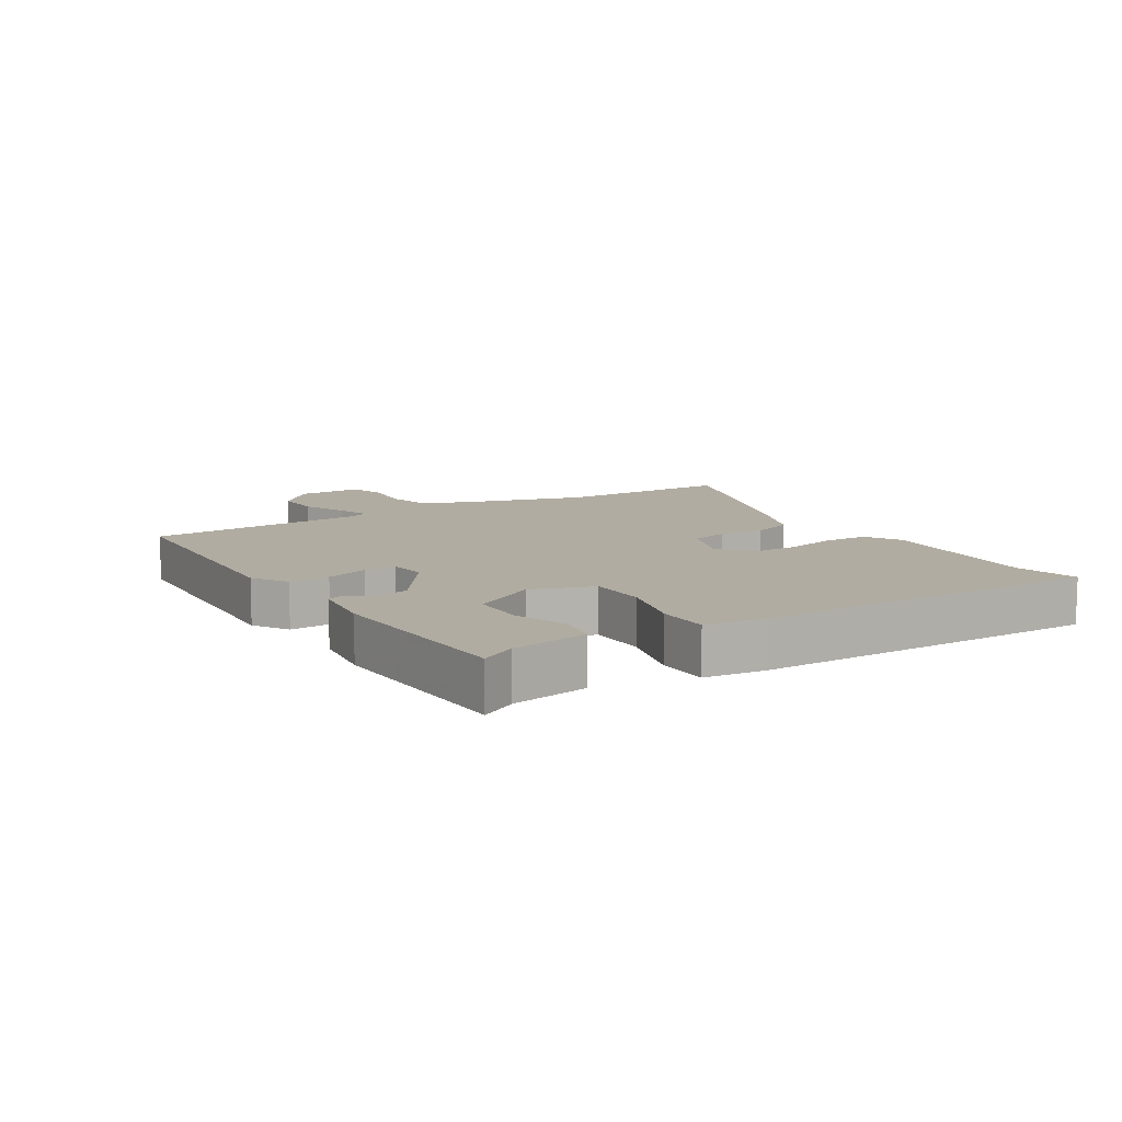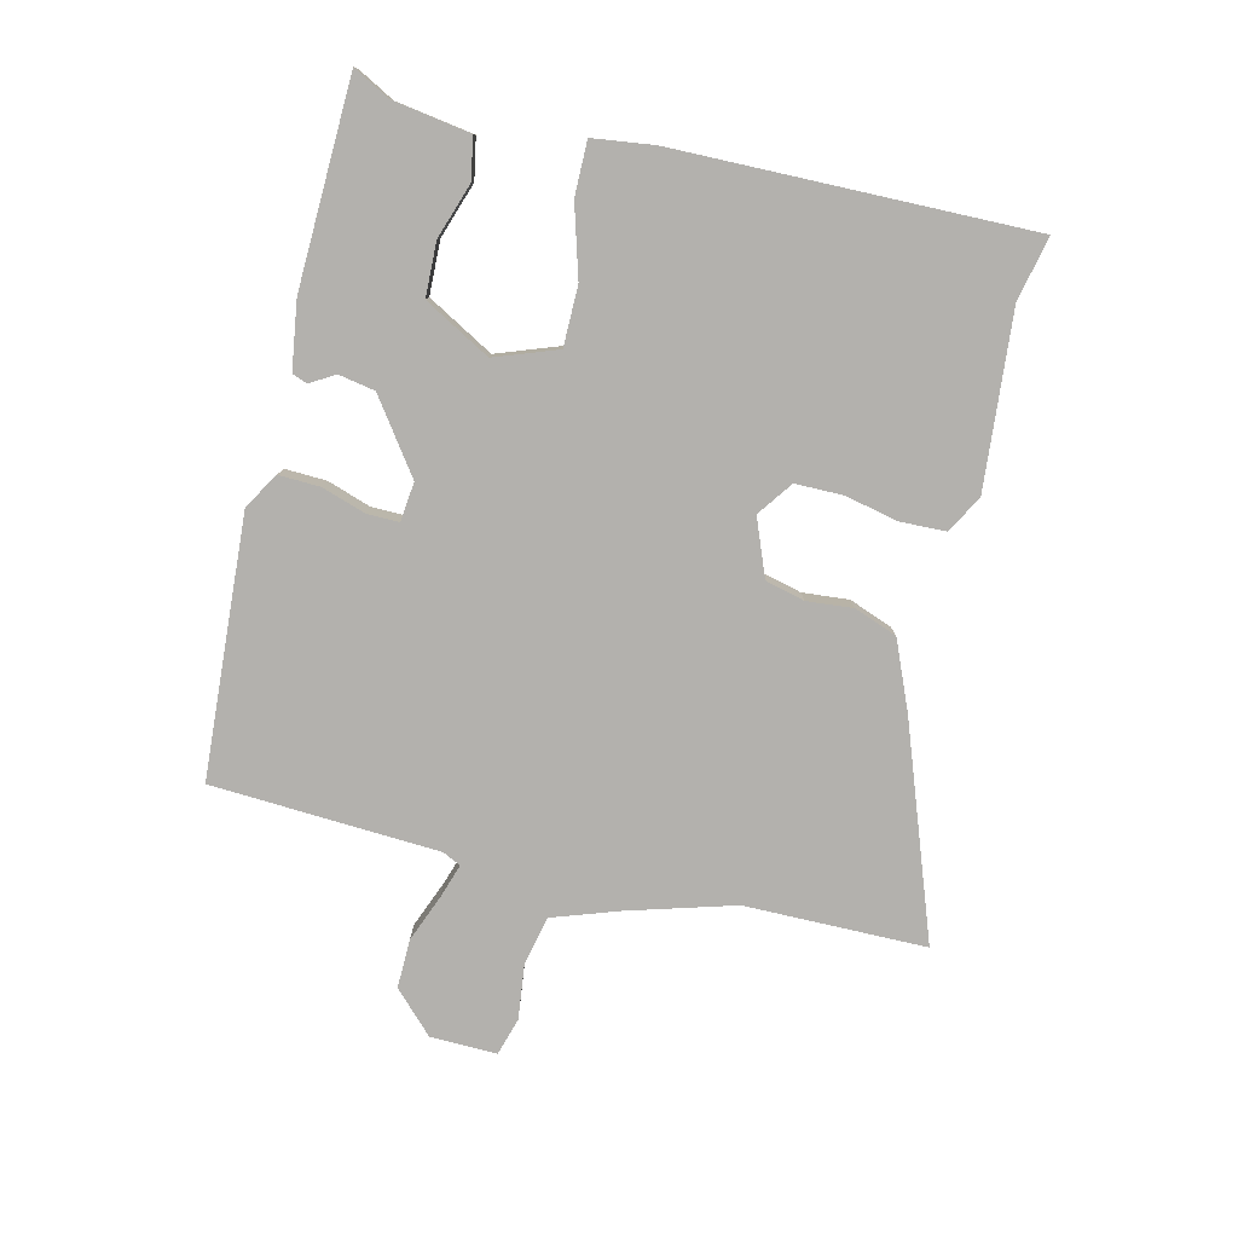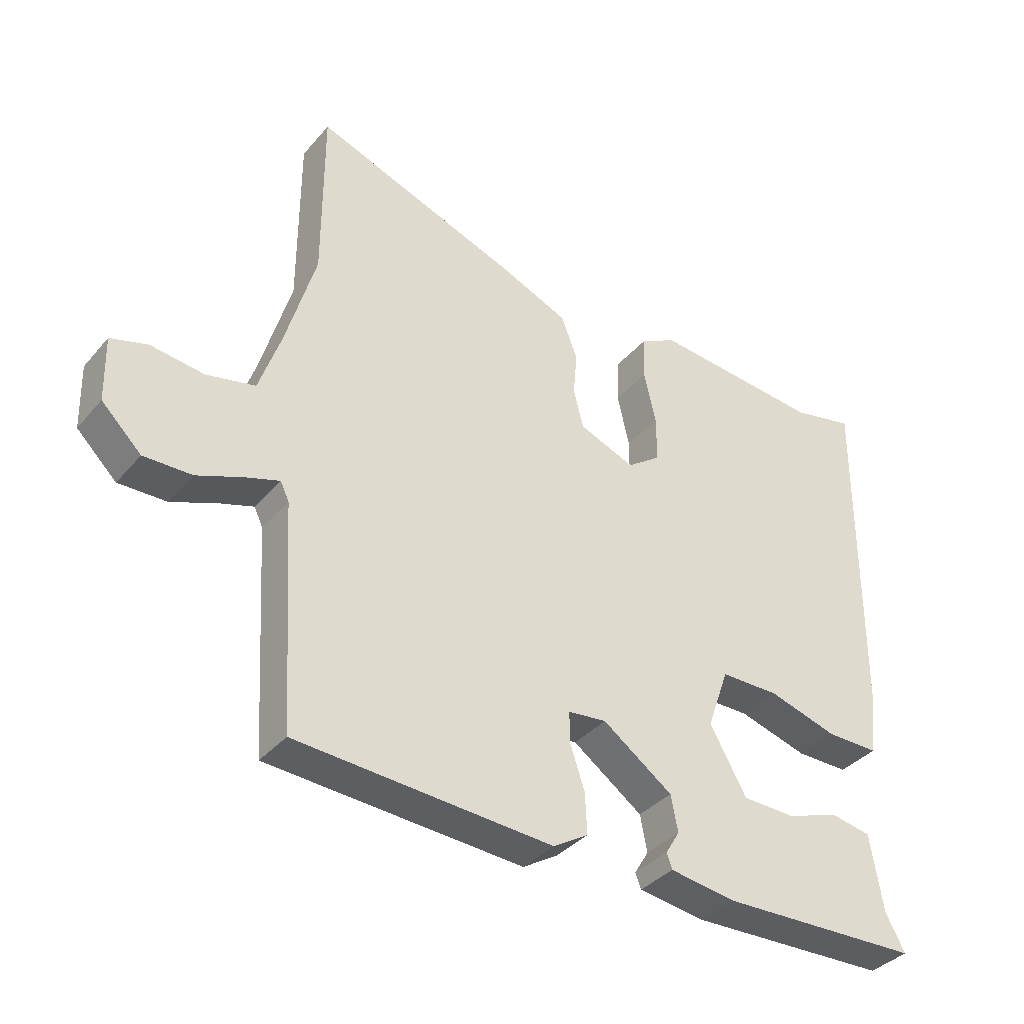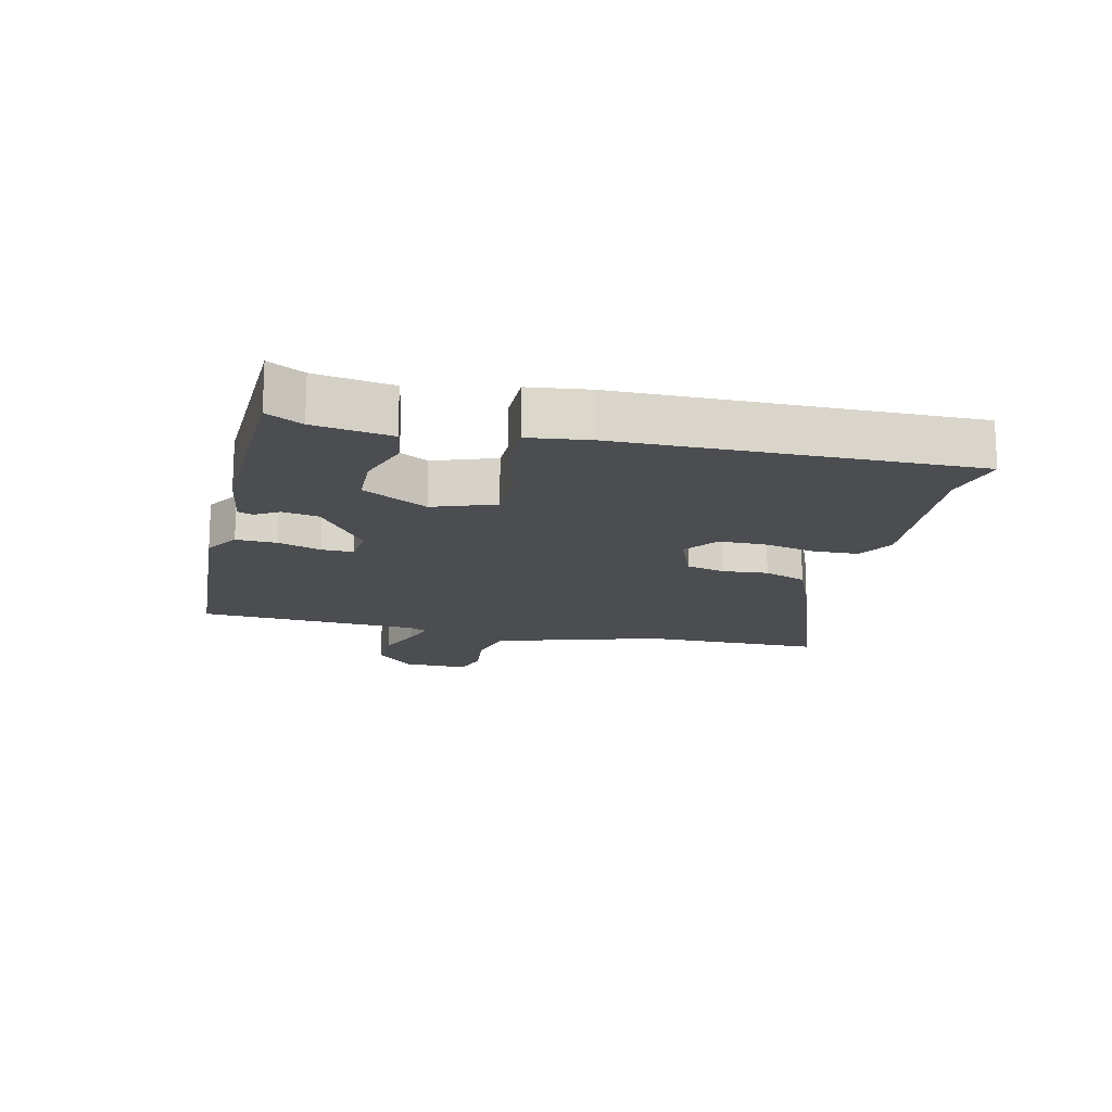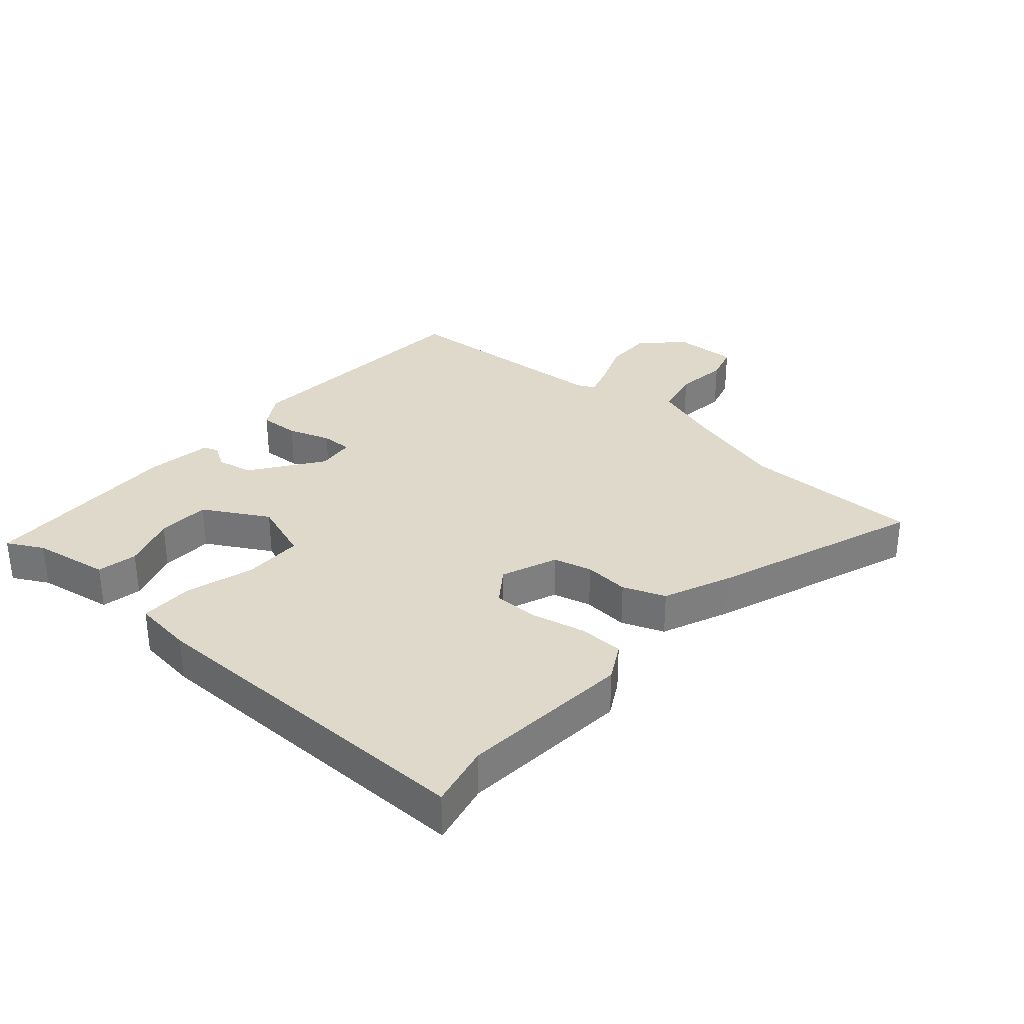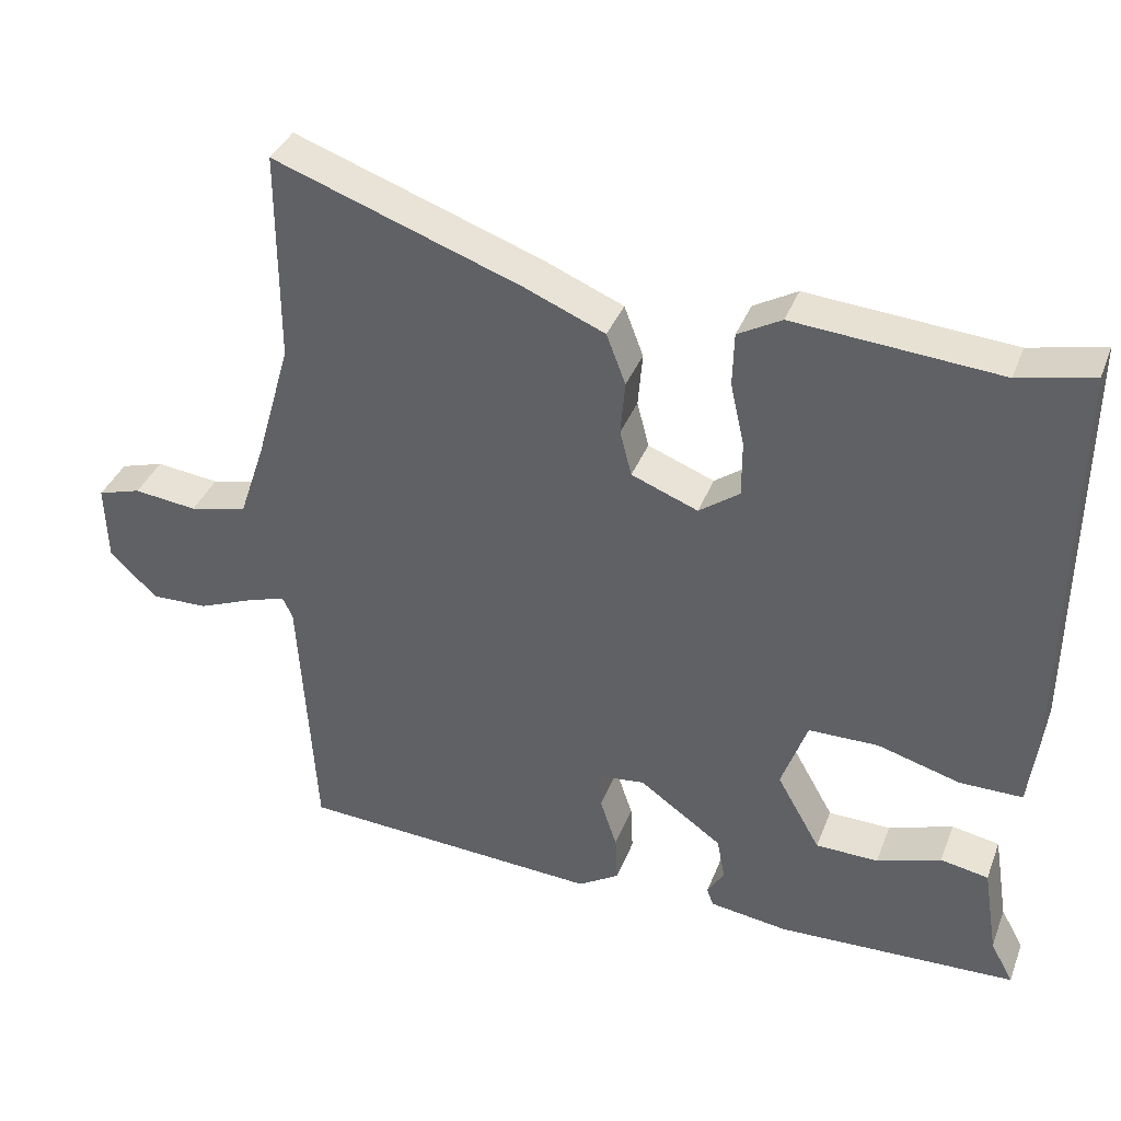
<metadata>
{"format":"obj","ext":"obj","renderer":"f3d","projection":"perspective","resolution":1024,"background":"white","views":[{"elev":10.2,"azim":-122.1,"up":"+Y"},{"elev":-79.3,"azim":-103.1,"up":"+Y"},{"elev":-37.0,"azim":144.8,"up":"+Z"},{"elev":-15.9,"azim":-102.9,"up":"+Y"},{"elev":31.7,"azim":-48.7,"up":"+Y"},{"elev":37.1,"azim":-160.3,"up":"+Z"}]}
</metadata>
<code>
v -0.547 0.07 -0.484
v -0.516 0.07 -0.427
v -0.496 0.07 -0.304
v -0.431 0.07 -0.292
v -0.344 0.07 -0.322
v -0.259 0.07 -0.32
v -0.2 0.07 -0.216
v -0.235 0.07 -0.117
v -0.33 0.07 -0.116
v -0.442 0.07 -0.148
v -0.527 0.07 -0.148
v -0.539 0.07 -0.051
v -0.544 0.07 0.51
v -0.443 0.07 0.487
v -0.166 0.07 0.509
v -0.107 0.07 0.476
v -0.105 0.07 0.404
v -0.124 0.07 0.319
v -0.124 0.07 0.244
v -0.069 0.07 0.204
v 0.021 0.07 0.239
v 0.037 0.07 0.301
v 0.031 0.07 0.374
v 0.057 0.07 0.442
v 0.165 0.07 0.487
v 0.5 0.07 0.606
v 0.5 0.07 0.319
v 0.548 0.07 0.151
v 0.583 0.07 0.047
v 0.661 0.07 0.029
v 0.747 0.07 0.039
v 0.806 0.07 0.021
v 0.803 0.07 -0.084
v 0.739 0.07 -0.146
v 0.662 0.07 -0.144
v 0.588 0.07 -0.114
v 0.534 0.07 -0.096
v 0.52 0.07 -0.125
v 0.498 0.07 -0.484
v 0.086 0.07 -0.508
v 0.03 0.07 -0.473
v 0.033 0.07 -0.408
v 0.056 0.07 -0.339
v 0.057 0.07 -0.288
v -0.005 0.07 -0.281
v -0.118 0.07 -0.361
v -0.129 0.07 -0.419
v -0.106 0.07 -0.457
v -0.115 0.07 -0.481
v -0.222 0.07 -0.496
v -0.547 0 -0.484
v -0.516 0 -0.427
v -0.496 0 -0.304
v -0.431 0 -0.292
v -0.344 0 -0.322
v -0.259 0 -0.32
v -0.2 0 -0.216
v -0.235 0 -0.117
v -0.33 0 -0.116
v -0.442 0 -0.148
v -0.527 0 -0.148
v -0.539 0 -0.051
v -0.544 0 0.51
v -0.443 0 0.487
v -0.166 0 0.509
v -0.107 0 0.476
v -0.105 0 0.404
v -0.124 0 0.319
v -0.124 0 0.244
v -0.069 0 0.204
v 0.021 0 0.239
v 0.037 0 0.301
v 0.031 0 0.374
v 0.057 0 0.442
v 0.165 0 0.487
v 0.5 0 0.606
v 0.5 0 0.319
v 0.548 0 0.151
v 0.583 0 0.047
v 0.661 0 0.029
v 0.747 0 0.039
v 0.806 0 0.021
v 0.803 0 -0.084
v 0.739 0 -0.146
v 0.662 0 -0.144
v 0.588 0 -0.114
v 0.534 0 -0.096
v 0.52 0 -0.125
v 0.498 0 -0.484
v 0.086 0 -0.508
v 0.03 0 -0.473
v 0.033 0 -0.408
v 0.056 0 -0.339
v 0.057 0 -0.288
v -0.005 0 -0.281
v -0.118 0 -0.361
v -0.129 0 -0.419
v -0.106 0 -0.457
v -0.115 0 -0.481
v -0.222 0 -0.496
f 47 48 49 50
f 46 47 50 1
f 45 46 1 2
f 40 41 42 43
f 38 39 40 43
f 37 38 43 44
f 33 34 35 36
f 33 36 37
f 30 31 32 33
f 29 30 33 37
f 28 29 37 44
f 24 25 26 27
f 22 23 24 27
f 21 22 27 28
f 20 21 28 44
f 15 16 17 18
f 14 15 18 19
f 13 14 19
f 9 10 11 12
f 8 9 12 13
f 2 3 4 5
f 2 5 6
f 45 2 6
f 19 20 44 45
f 8 13 19 45
f 7 8 45
f 6 7 45
f 100 99 98 97
f 51 100 97 96
f 52 51 96 95
f 93 92 91 90
f 93 90 89 88
f 94 93 88 87
f 86 85 84 83
f 87 86 83
f 83 82 81 80
f 87 83 80 79
f 94 87 79 78
f 77 76 75 74
f 77 74 73 72
f 78 77 72 71
f 94 78 71 70
f 68 67 66 65
f 69 68 65 64
f 69 64 63
f 62 61 60 59
f 63 62 59 58
f 55 54 53 52
f 56 55 52
f 56 52 95
f 95 94 70 69
f 95 69 63 58
f 95 58 57
f 95 57 56
f 1 51 52 2
f 2 52 53 3
f 3 53 54 4
f 4 54 55 5
f 5 55 56 6
f 6 56 57 7
f 7 57 58 8
f 8 58 59 9
f 9 59 60 10
f 10 60 61 11
f 11 61 62 12
f 12 62 63 13
f 13 63 64 14
f 14 64 65 15
f 15 65 66 16
f 16 66 67 17
f 17 67 68 18
f 18 68 69 19
f 19 69 70 20
f 20 70 71 21
f 21 71 72 22
f 22 72 73 23
f 23 73 74 24
f 24 74 75 25
f 25 75 76 26
f 26 76 77 27
f 27 77 78 28
f 28 78 79 29
f 29 79 80 30
f 30 80 81 31
f 31 81 82 32
f 32 82 83 33
f 33 83 84 34
f 34 84 85 35
f 35 85 86 36
f 36 86 87 37
f 37 87 88 38
f 38 88 89 39
f 39 89 90 40
f 40 90 91 41
f 41 91 92 42
f 42 92 93 43
f 43 93 94 44
f 44 94 95 45
f 45 95 96 46
f 46 96 97 47
f 47 97 98 48
f 48 98 99 49
f 49 99 100 50
f 50 100 51 1

</code>
